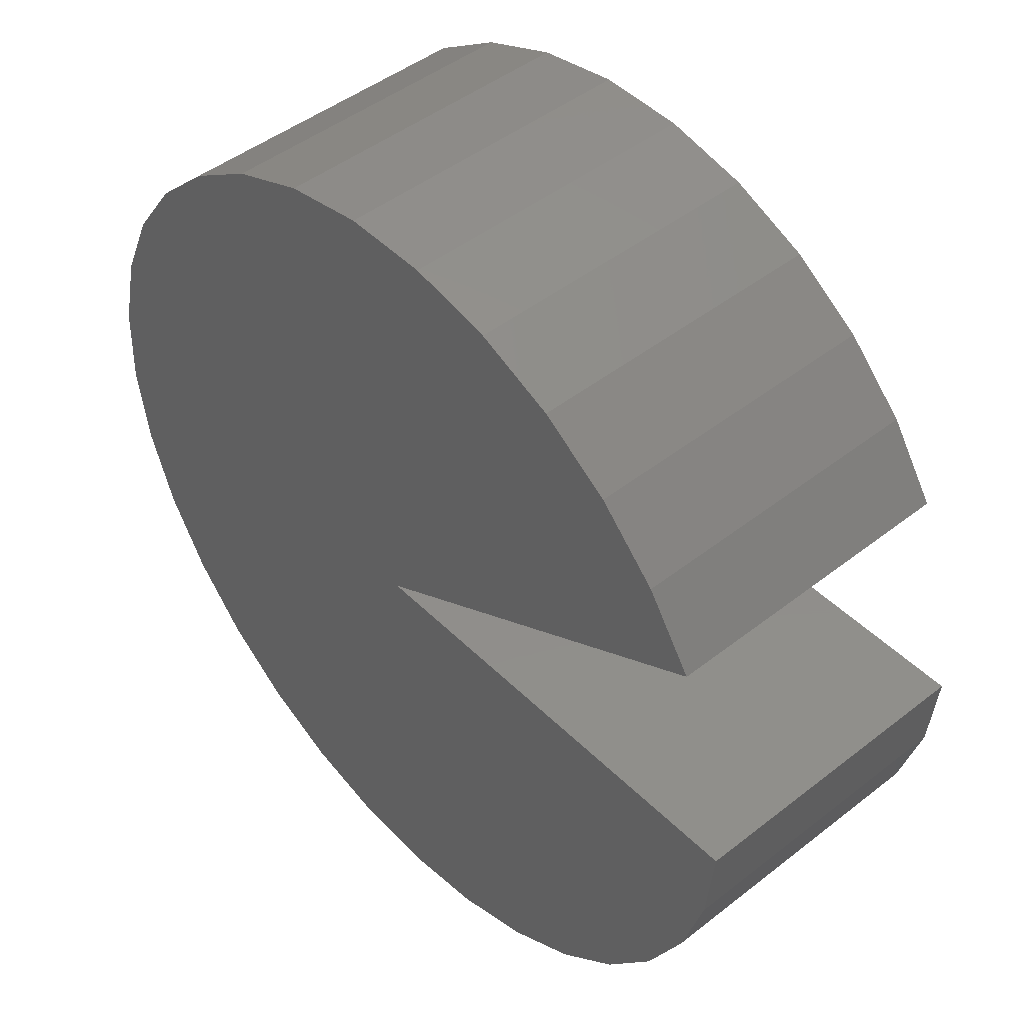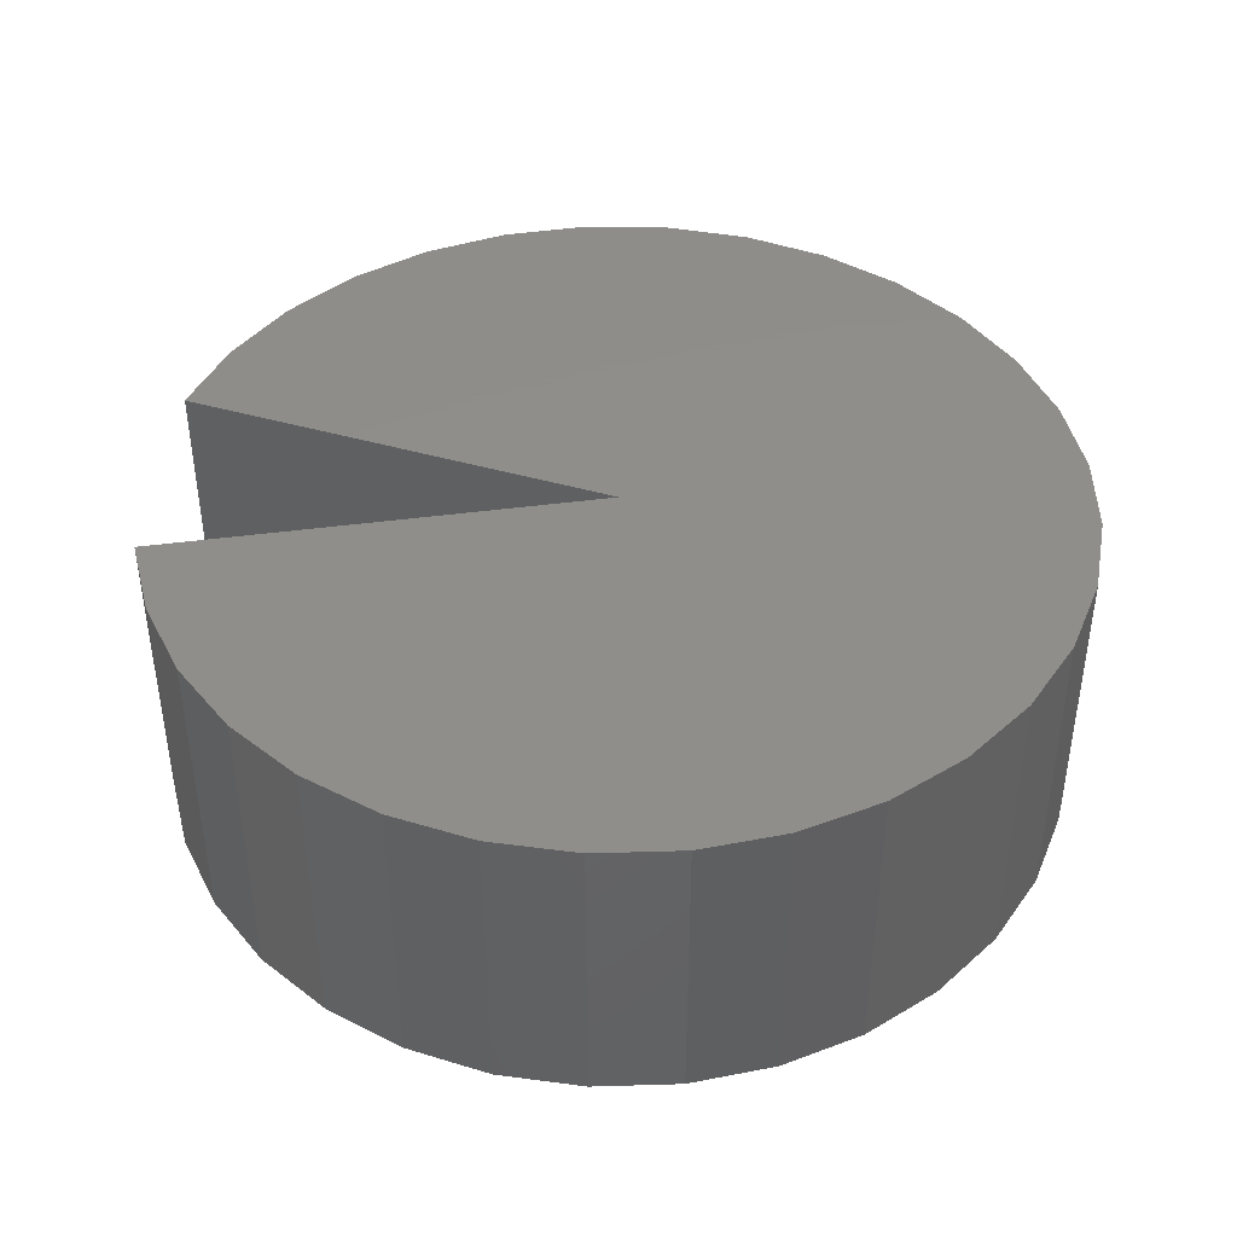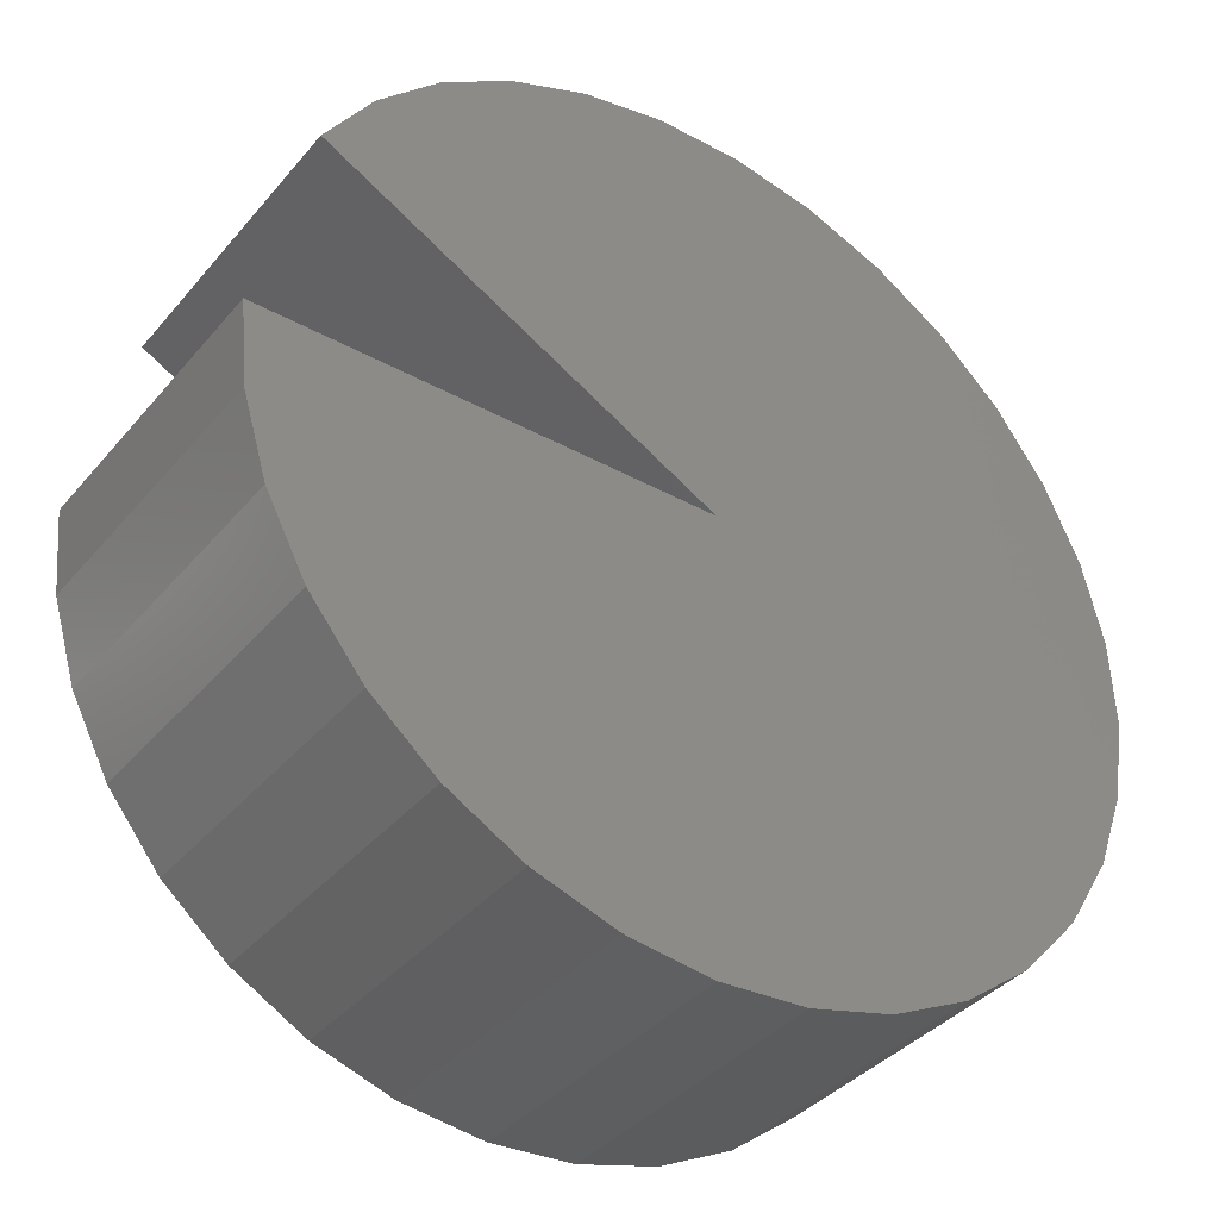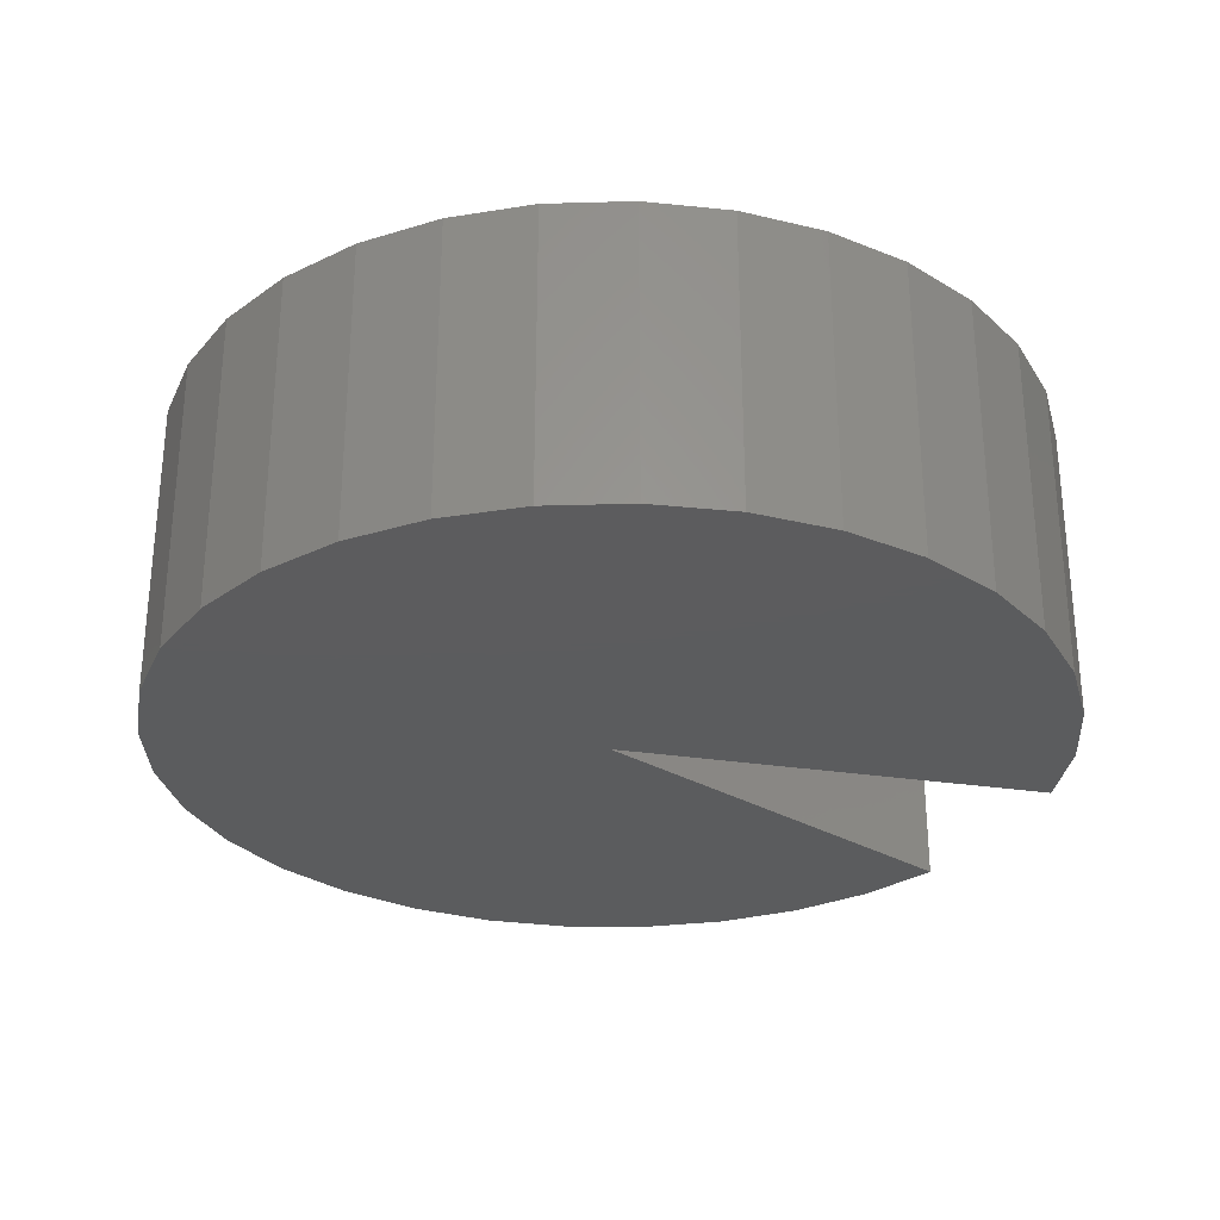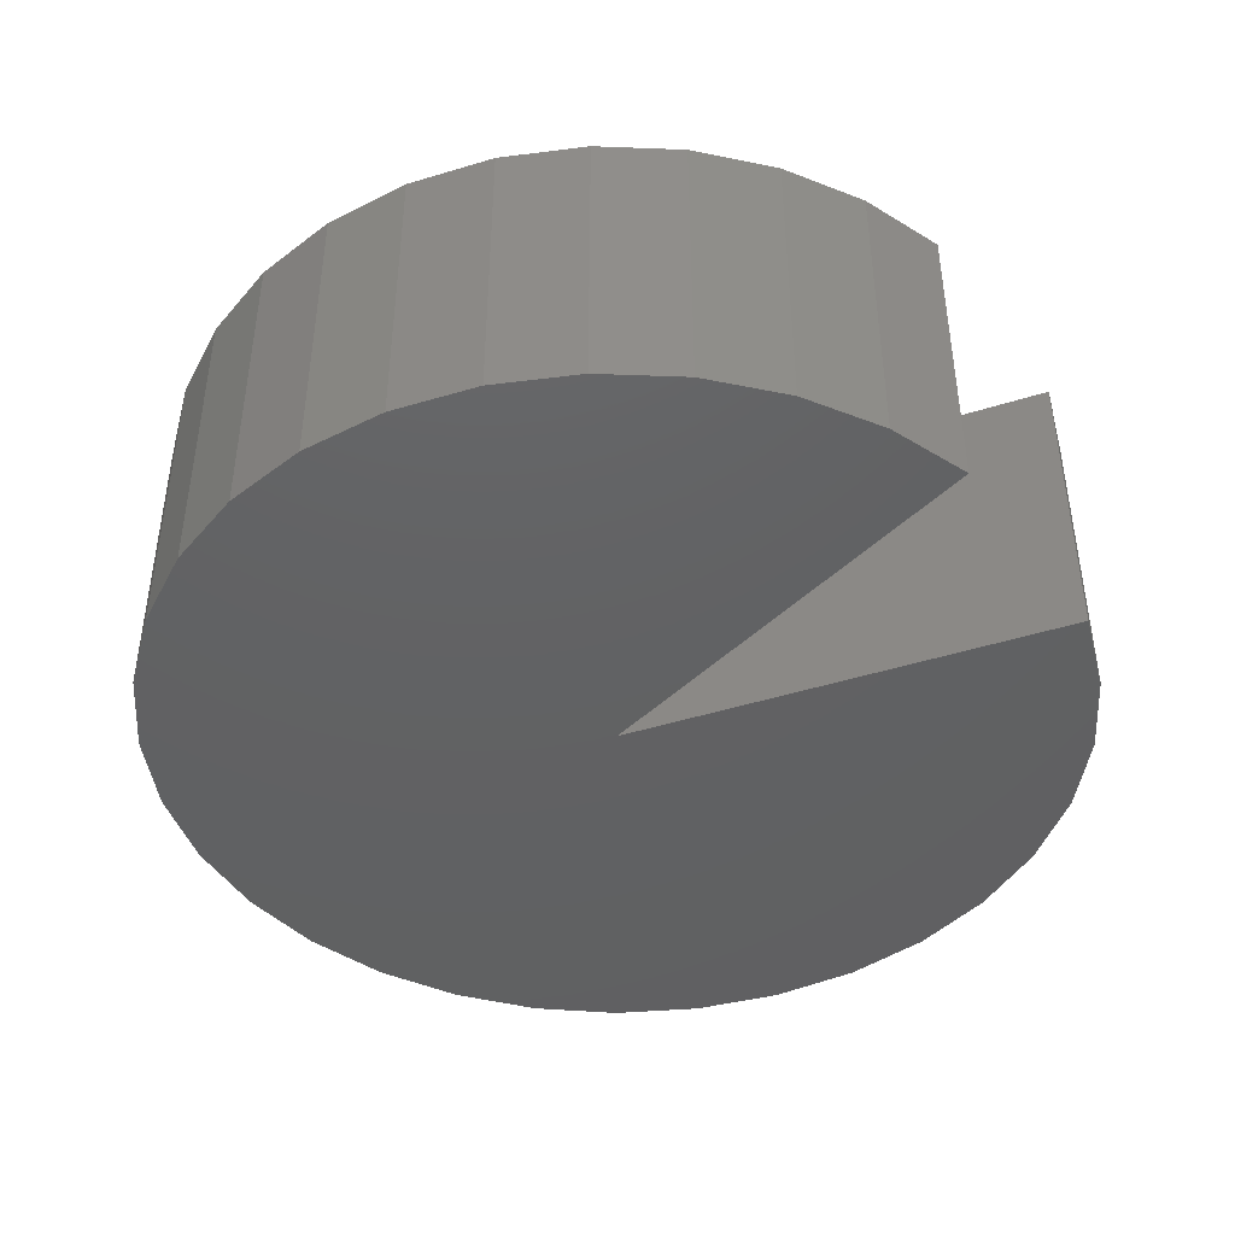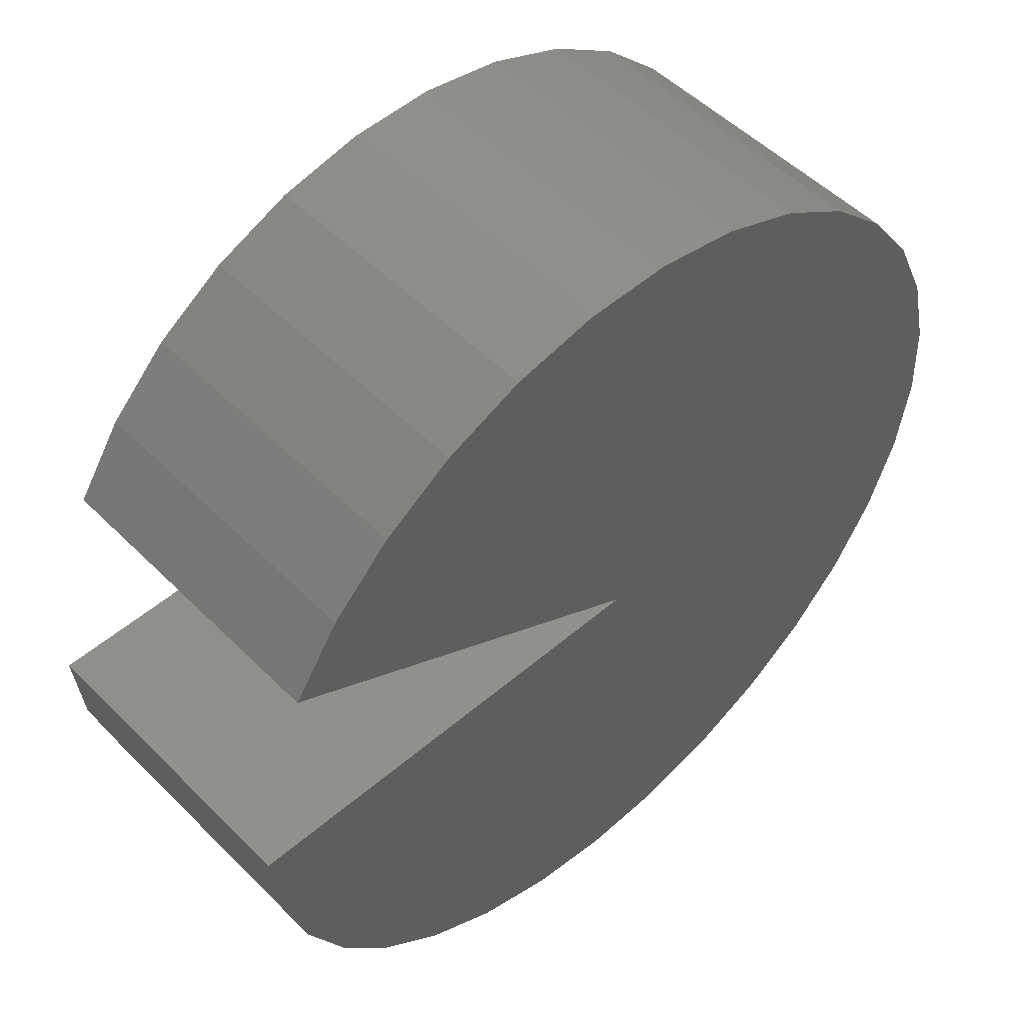
<metadata>
{"format":"stl","ext":"stl","renderer":"f3d","projection":"perspective","resolution":1024,"background":"white","views":[{"elev":46.4,"azim":-131.8,"up":"+Y"},{"elev":42.6,"azim":-9.1,"up":"+Z"},{"elev":-37.9,"azim":-35.2,"up":"+Y"},{"elev":-29.3,"azim":139.1,"up":"+Z"},{"elev":-43.5,"azim":-159.5,"up":"+Z"},{"elev":51.3,"azim":-42.9,"up":"+Y"}]}
</metadata>
<code>
# stl→obj: 64 verts, 124 faces
v -0.01693 0.02587 -0.02344
v 0.03125 3.415e-18 -0.02344
v -0.01693 0.02587 0.01398
v 0.03125 5.752e-18 0.01398
v -0.02344 0 -0.02344
v -0.02344 2.337e-18 0.01398
v -0.01107 0.03463 -0.02344
v -0.01107 0.03463 0.01398
v -0.003644 0.04211 -0.02344
v -0.003644 0.04211 0.01398
v 0.005081 0.04802 -0.02344
v 0.005081 0.04802 0.01398
v 0.01478 0.05215 -0.02344
v 0.01478 0.05215 0.01398
v 0.02509 0.05434 -0.02344
v 0.02509 0.05434 0.01398
v 0.03562 0.05451 -0.02344
v 0.03562 0.05451 0.01398
v 0.046 0.05266 -0.02344
v 0.046 0.05266 0.01398
v 0.05583 0.04885 -0.02344
v 0.05583 0.04885 0.01398
v 0.06474 0.04323 -0.02344
v 0.06474 0.04323 0.01398
v 0.07241 0.03601 -0.02344
v 0.07241 0.03601 0.01398
v 0.07855 0.02744 -0.02344
v 0.07855 0.02744 0.01398
v 0.08294 0.01786 -0.02344
v 0.08294 0.01786 0.01398
v 0.08541 0.007611 -0.02344
v 0.08541 0.007611 0.01398
v 0.08586 -0.002918 -0.02344
v 0.08586 -0.002918 0.01398
v 0.08429 -0.01334 -0.02344
v 0.08429 -0.01334 0.01398
v 0.08074 -0.02326 -0.02344
v 0.08074 -0.02326 0.01398
v 0.07536 -0.03233 -0.02344
v 0.07536 -0.03233 0.01398
v 0.06834 -0.04019 -0.02344
v 0.06834 -0.04019 0.01398
v 0.05994 -0.04656 -0.02344
v 0.05994 -0.04656 0.01398
v 0.05048 -0.05119 -0.02344
v 0.05048 -0.05119 0.01398
v 0.0403 -0.05393 -0.02344
v 0.0403 -0.05393 0.01398
v 0.02979 -0.05467 -0.02344
v 0.02979 -0.05467 0.01398
v 0.01933 -0.05337 -0.02344
v 0.01933 -0.05337 0.01398
v 0.009315 -0.0501 -0.02344
v 0.009315 -0.0501 0.01398
v 0.0001129 -0.04496 -0.02344
v 0.0001129 -0.04496 0.01398
v -0.007933 -0.03815 -0.02344
v -0.007933 -0.03815 0.01398
v -0.01452 -0.02993 -0.02344
v -0.01452 -0.02993 0.01398
v -0.01941 -0.02059 -0.02344
v -0.01941 -0.02059 0.01398
v -0.02242 -0.01049 -0.02344
v -0.02242 -0.01049 0.01398
f 1 2 3
f 3 2 4
f 5 6 2
f 2 6 4
f 1 3 7
f 7 3 8
f 7 8 9
f 9 8 10
f 9 10 11
f 11 10 12
f 11 12 13
f 13 12 14
f 13 14 15
f 15 14 16
f 15 16 17
f 17 16 18
f 17 18 19
f 19 18 20
f 19 20 21
f 21 20 22
f 21 22 23
f 23 22 24
f 23 24 25
f 25 24 26
f 25 26 27
f 27 26 28
f 27 28 29
f 29 28 30
f 29 30 31
f 31 30 32
f 31 32 33
f 33 32 34
f 33 34 35
f 35 34 36
f 35 36 37
f 37 36 38
f 37 38 39
f 39 38 40
f 39 40 41
f 41 40 42
f 41 42 43
f 43 42 44
f 43 44 45
f 45 44 46
f 45 46 47
f 47 46 48
f 47 48 49
f 49 48 50
f 49 50 51
f 51 50 52
f 51 52 53
f 53 52 54
f 53 54 55
f 55 54 56
f 55 56 57
f 57 56 58
f 57 58 59
f 59 58 60
f 59 60 61
f 61 60 62
f 61 62 63
f 63 62 64
f 63 64 5
f 5 64 6
f 18 16 14
f 18 14 20
f 20 14 12
f 20 12 22
f 24 22 12
f 12 10 24
f 26 24 10
f 10 8 26
f 28 26 8
f 36 62 38
f 38 62 60
f 38 60 40
f 40 60 58
f 40 58 42
f 42 58 56
f 42 56 44
f 44 56 54
f 44 54 46
f 46 54 52
f 46 52 48
f 48 52 50
f 4 6 34
f 4 34 32
f 4 32 30
f 3 4 30
f 3 30 28
f 3 28 8
f 34 6 36
f 36 6 64
f 36 64 62
f 7 27 1
f 27 29 1
f 13 15 17
f 19 13 17
f 11 13 19
f 21 11 19
f 11 21 23
f 23 9 11
f 9 23 25
f 25 7 9
f 7 25 27
f 37 61 35
f 59 61 37
f 39 59 37
f 57 59 39
f 41 57 39
f 55 57 41
f 43 55 41
f 53 55 43
f 45 53 43
f 51 53 45
f 47 51 45
f 49 51 47
f 2 1 29
f 2 29 31
f 2 31 33
f 2 33 5
f 61 63 35
f 35 63 5
f 35 5 33

</code>
